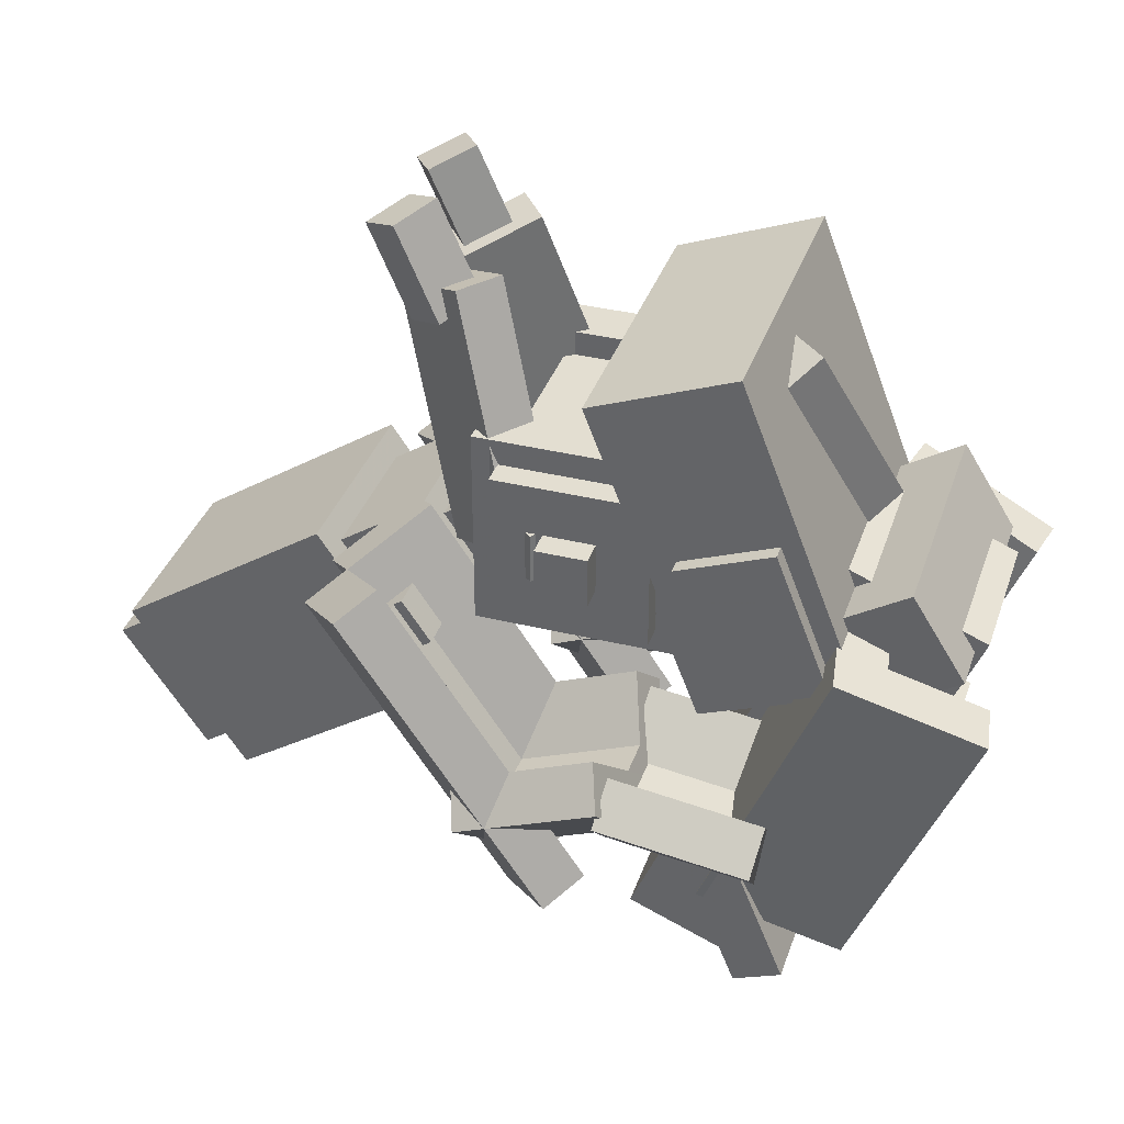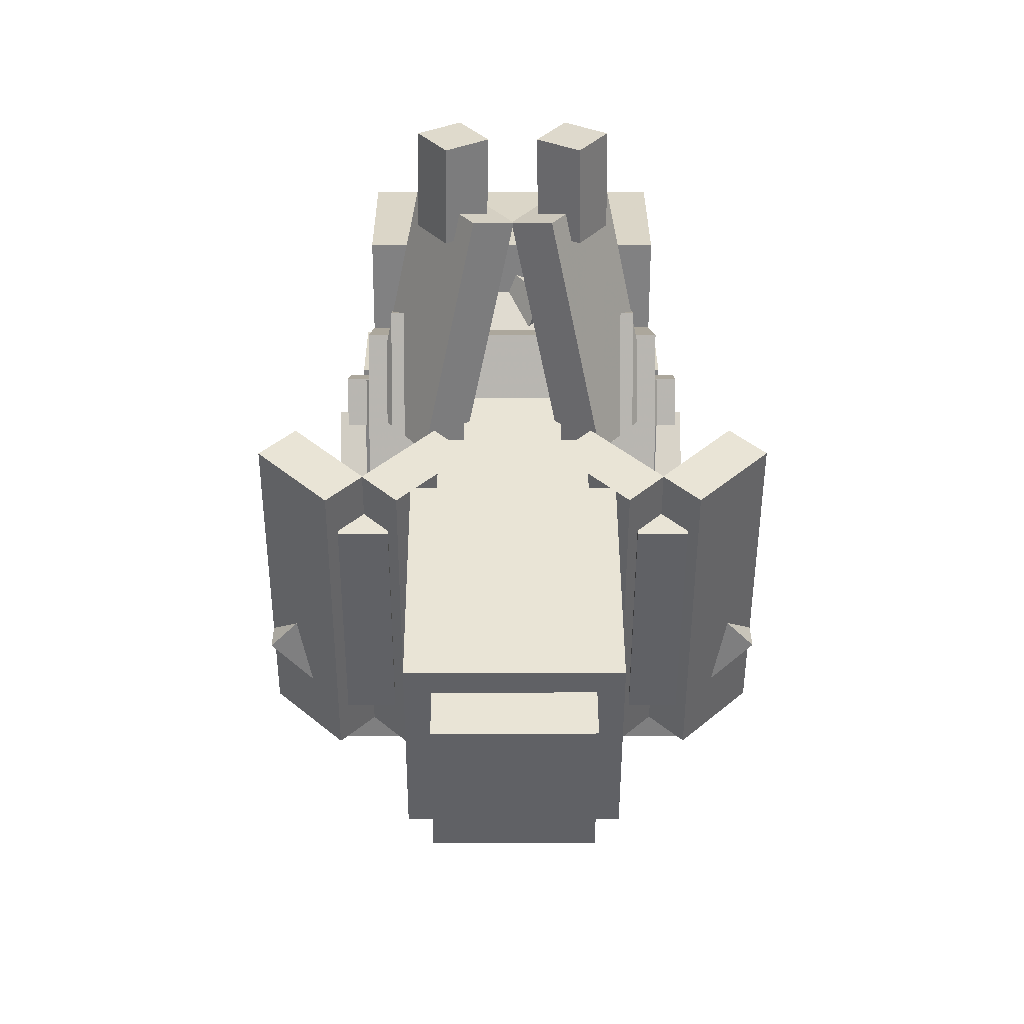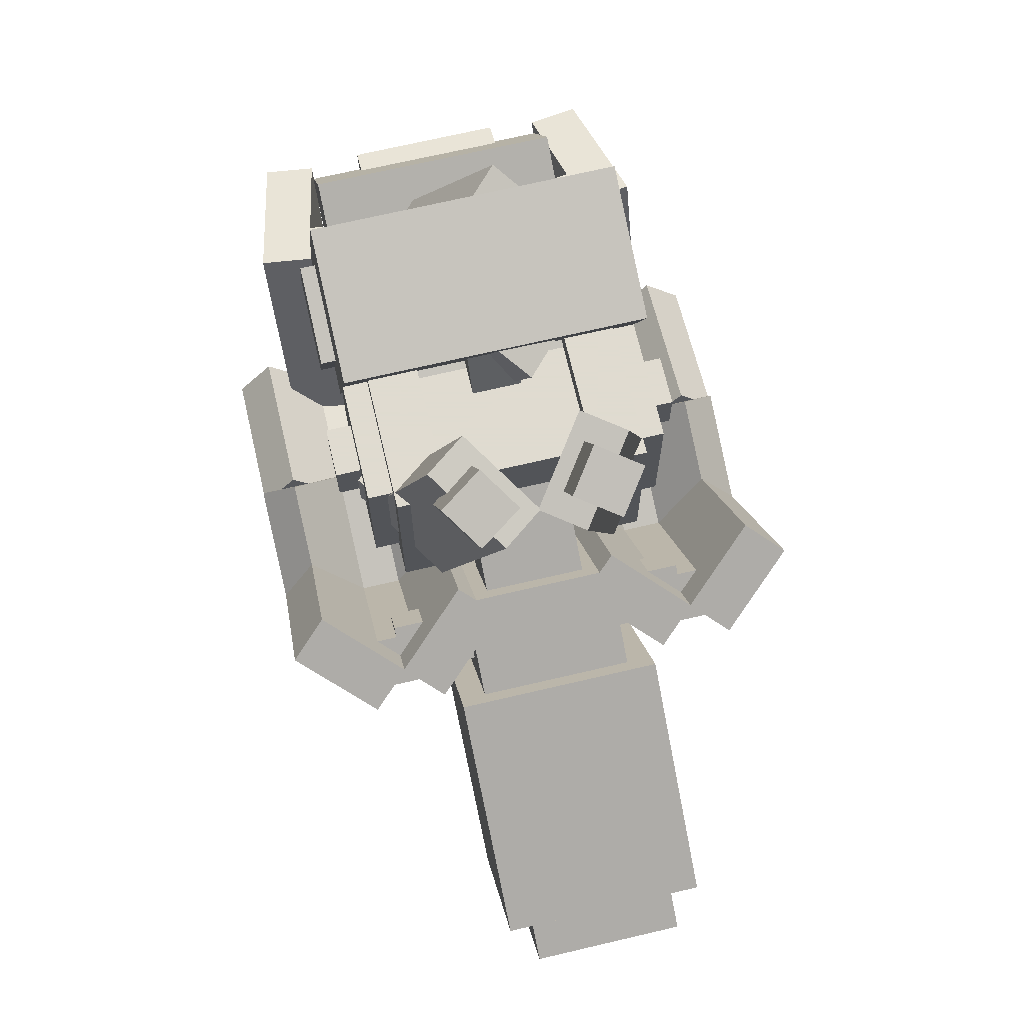
<metadata>
{"format":"obj","ext":"obj","renderer":"f3d","projection":"perspective","resolution":1024,"background":"white","views":[{"elev":36.0,"azim":107.8,"up":"+Z"},{"elev":8.3,"azim":-0.3,"up":"+Z"},{"elev":70.2,"azim":-13.2,"up":"+Z"}]}
</metadata>
<code>
o Main
v 0.1875 -0.9125 -0.09375
v -0.1875 -0.9125 -0.09375
v -0.1875 -0.725 -0.09375
v 0.1875 -0.725 -0.09375
v -0.1875 -0.9125 0.09375
v 0.1875 -0.9125 0.09375
v 0.1875 -0.725 0.09375
v -0.1875 -0.725 0.09375
f 1 2 3 4
f 5 6 7 8
f 4 3 8 7
f 6 5 2 1
f 6 1 4 7
f 2 5 8 3
o Shoulder1
v -0.09375 -0.9437 -0.125
v -0.1562 -0.9437 -0.125
v -0.1562 -0.6937 -0.125
v -0.09375 -0.6937 -0.125
v -0.1562 -0.9437 0.125
v -0.09375 -0.9437 0.125
v -0.09375 -0.6937 0.125
v -0.1562 -0.6937 0.125
f 9 10 11 12
f 13 14 15 16
f 12 11 16 15
f 14 13 10 9
f 14 9 12 15
f 10 13 16 11
o Shoulder2
v 0.1562 -0.9437 -0.125
v 0.09375 -0.9437 -0.125
v 0.09375 -0.6937 -0.125
v 0.1562 -0.6937 -0.125
v 0.09375 -0.9437 0.125
v 0.1562 -0.9437 0.125
v 0.1562 -0.6937 0.125
v 0.09375 -0.6937 0.125
f 17 18 19 20
f 21 22 23 24
f 20 19 24 23
f 22 21 18 17
f 22 17 20 23
f 18 21 24 19
o Neck
v 0.03125 -0.7932 -0.1471
v -0.03125 -0.7932 -0.1471
v -0.03125 -0.6456 0.1284
v 0.03125 -0.6456 0.1284
v -0.03125 -0.9034 -0.08808
v 0.03125 -0.9034 -0.08808
v 0.03125 -0.7558 0.1874
v -0.03125 -0.7558 0.1874
f 25 26 27 28
f 29 30 31 32
f 28 27 32 31
f 30 29 26 25
f 30 25 28 31
f 26 29 32 27
o Head1
v 0.1875 -0.6686 -0.1415
v -0.1875 -0.6686 -0.1415
v -0.1875 -0.4938 -0.07343
v 0.1875 -0.4938 -0.07343
v -0.1875 -0.8047 0.2079
v 0.1875 -0.8047 0.2079
v 0.1875 -0.63 0.276
v -0.1875 -0.63 0.276
f 33 34 35 36
f 37 38 39 40
f 36 35 40 39
f 38 37 34 33
f 38 33 36 39
f 34 37 40 35
o Head2
v 0.1528 -0.5286 -0.1884
v -0.1597 -0.5296 -0.1857
v -0.1594 -0.3705 -0.0866
v 0.1531 -0.3694 -0.0893
v -0.1586 -0.5957 -0.0796
v 0.1539 -0.5946 -0.0823
v 0.1542 -0.4355 0.0168
v -0.1583 -0.4365 0.0195
f 41 42 43 44
f 45 46 47 48
f 44 43 48 47
f 46 45 42 41
f 46 41 44 47
f 42 45 48 43
o Head3
v 0.1594 -0.6714 -0.203
v -0.1531 -0.6714 -0.203
v -0.1531 -0.4967 -0.1349
v 0.1594 -0.4967 -0.1349
v -0.1531 -0.7849 0.08818
v 0.1594 -0.7849 0.08818
v 0.1594 -0.6102 0.1563
v -0.1531 -0.6102 0.1563
f 49 50 51 52
f 53 54 55 56
f 52 51 56 55
f 54 53 50 49
f 54 49 52 55
f 50 53 56 51
o Head4
v 0.07865 -0.5976 -0.07556
v -0.04941 -0.7345 -0.07684
v -0.1686 -0.6239 0.01655
v -0.04053 -0.487 0.01783
v 0.04053 -0.8206 0.1399
v 0.1686 -0.6837 0.1412
v 0.04941 -0.5731 0.2346
v -0.07865 -0.7101 0.2333
f 57 58 59 60
f 61 62 63 64
f 60 59 64 63
f 62 61 58 57
f 62 57 60 63
f 58 61 64 59
o Eye1
v -0.1437 -0.6268 -0.1454
v -0.2062 -0.6268 -0.1454
v -0.2062 -0.5103 -0.09998
v -0.1437 -0.5103 -0.09998
v -0.2062 -0.6949 0.02934
v -0.1437 -0.6949 0.02934
v -0.1437 -0.5784 0.07472
v -0.2062 -0.5784 0.07472
f 65 66 67 68
f 69 70 71 72
f 68 67 72 71
f 70 69 66 65
f 70 65 68 71
f 66 69 72 67
o Eye2
v 0.2062 -0.6268 -0.1454
v 0.1437 -0.6268 -0.1454
v 0.1437 -0.5103 -0.09998
v 0.2062 -0.5103 -0.09998
v 0.1437 -0.6949 0.02934
v 0.2062 -0.6949 0.02934
v 0.2062 -0.5784 0.07472
v 0.1437 -0.5784 0.07472
f 73 74 75 76
f 77 78 79 80
f 76 75 80 79
f 78 77 74 73
f 78 73 76 79
f 74 77 80 75
o Thorax
v 0.0625 -0.9911 -0.1916
v -0.0625 -0.9911 -0.1916
v -0.0625 -0.7838 -0.05181
v 0.0625 -0.7838 -0.05181
v -0.0625 -1.061 -0.08798
v 0.0625 -1.061 -0.08798
v 0.0625 -0.8537 0.05181
v -0.0625 -0.8537 0.05181
f 81 82 83 84
f 85 86 87 88
f 84 83 88 87
f 86 85 82 81
f 86 81 84 87
f 82 85 88 83
o Abdomen1
v 0.09375 -1.341 -0.4657
v -0.09375 -1.341 -0.4657
v -0.09375 -0.927 -0.1861
v 0.09375 -0.927 -0.1861
v -0.09375 -1.446 -0.3102
v 0.09375 -1.446 -0.3102
v 0.09375 -1.032 -0.03062
v -0.09375 -1.032 -0.03062
f 89 90 91 92
f 93 94 95 96
f 92 91 96 95
f 94 93 90 89
f 94 89 92 95
f 90 93 96 91
o Abdomen2
v 0.125 -1.272 -0.4566
v -0.125 -1.272 -0.4566
v -0.125 -1.013 -0.2819
v 0.125 -1.013 -0.2819
v -0.125 -1.412 -0.2494
v 0.125 -1.412 -0.2494
v 0.125 -1.153 -0.07461
v -0.125 -1.153 -0.07461
f 97 98 99 100
f 101 102 103 104
f 100 99 104 103
f 102 101 98 97
f 102 97 100 103
f 98 101 104 99
o Hip
v 0.1875 -1.04 -0.1867
v -0.1875 -1.04 -0.1867
v -0.1875 -0.9878 -0.1517
v 0.1875 -0.9878 -0.1517
v -0.1875 -1.075 -0.1349
v 0.1875 -1.075 -0.1349
v 0.1875 -1.023 -0.09991
v -0.1875 -1.023 -0.09991
f 105 106 107 108
f 109 110 111 112
f 108 107 112 111
f 110 109 106 105
f 110 105 108 111
f 106 109 112 107
o RightLeg1
v 0.2188 -0.9102 -0.4009
v 0.1562 -0.9102 -0.4009
v 0.1562 -0.8584 -0.366
v 0.2188 -0.8584 -0.366
v 0.1562 -1.085 -0.1419
v 0.2188 -1.085 -0.1419
v 0.2188 -1.033 -0.1069
v 0.1562 -1.033 -0.1069
f 113 114 115 116
f 117 118 119 120
f 116 115 120 119
f 118 117 114 113
f 118 113 116 119
f 114 117 120 115
o RightLeg2
v 0.3196 -0.8079 -0.4073
v 0.2313 -0.8812 -0.4567
v 0.1871 -0.8445 -0.432
v 0.2754 -0.7712 -0.3826
v 0.2313 -1.126 -0.09403
v 0.3196 -1.053 -0.0446
v 0.2754 -1.016 -0.01989
v 0.1871 -1.089 -0.06931
f 121 122 123 124
f 125 126 127 128
f 124 123 128 127
f 126 125 122 121
f 126 121 124 127
f 122 125 128 123
o RightLeg3
v 0.1437 -0.8812 -0.4567
v 0.05536 -0.8079 -0.4073
v 0.09956 -0.7712 -0.3826
v 0.1879 -0.8445 -0.432
v 0.05536 -1.053 -0.0446
v 0.1437 -1.126 -0.09403
v 0.1879 -1.089 -0.06931
v 0.09956 -1.016 -0.01989
f 129 130 131 132
f 133 134 135 136
f 132 131 136 135
f 134 133 130 129
f 134 129 132 135
f 130 133 136 131
o RightLeg4
v 0.2188 -0.715 -0.3227
v 0.1562 -0.715 -0.3227
v 0.1562 -0.7384 -0.2647
v 0.2188 -0.7384 -0.2647
v 0.1562 -0.8889 -0.3929
v 0.2188 -0.8889 -0.3929
v 0.2188 -0.9123 -0.335
v 0.1562 -0.9123 -0.335
f 137 138 139 140
f 141 142 143 144
f 140 139 144 143
f 142 141 138 137
f 142 137 140 143
f 138 141 144 139
o RightLeg5
v 0.319 -0.7454 -0.2467
v 0.2306 -0.7123 -0.3286
v 0.1865 -0.7291 -0.2878
v 0.2748 -0.7622 -0.2058
v 0.2313 -0.8859 -0.3994
v 0.3196 -0.919 -0.3175
v 0.2754 -0.9359 -0.2766
v 0.1871 -0.9027 -0.3586
f 145 146 147 148
f 149 150 151 152
f 148 147 152 151
f 150 149 146 145
f 150 145 148 151
f 146 149 152 147
o RightLeg6
v 0.1437 -0.7123 -0.3293
v 0.05536 -0.7455 -0.2474
v 0.09956 -0.762 -0.2064
v 0.1879 -0.7289 -0.2883
v 0.05536 -0.9193 -0.3176
v 0.1437 -0.8862 -0.3995
v 0.1879 -0.9027 -0.3586
v 0.09956 -0.9359 -0.2766
f 153 154 155 156
f 157 158 159 160
f 156 155 160 159
f 158 157 154 153
f 158 153 156 159
f 154 157 160 155
o RightFoot1
v 0.2188 -0.6194 -0.3687
v 0.1562 -0.6194 -0.3687
v 0.1562 -0.6107 -0.3069
v 0.2188 -0.6107 -0.3069
v 0.1562 -0.7432 -0.3514
v 0.2188 -0.7432 -0.3514
v 0.2188 -0.7345 -0.2895
v 0.1562 -0.7345 -0.2895
f 161 162 163 164
f 165 166 167 168
f 164 163 168 167
f 166 165 162 161
f 166 161 164 167
f 162 165 168 163
o RightFoot2
v 0.319 -0.5644 -0.2938
v 0.2306 -0.5767 -0.3814
v 0.1865 -0.5709 -0.3375
v 0.2748 -0.5586 -0.25
v 0.2313 -0.7625 -0.3559
v 0.3196 -0.7502 -0.2683
v 0.2754 -0.7443 -0.2245
v 0.1871 -0.7566 -0.312
f 169 170 171 172
f 173 174 175 176
f 172 171 176 175
f 174 173 170 169
f 174 169 172 175
f 170 173 176 171
o RightFoot3
v 0.1437 -0.5771 -0.3819
v 0.05536 -0.5648 -0.2944
v 0.09956 -0.5587 -0.2506
v 0.1879 -0.571 -0.3381
v 0.05536 -0.7505 -0.2683
v 0.1437 -0.7628 -0.3558
v 0.1879 -0.7566 -0.312
v 0.09956 -0.7443 -0.2245
f 177 178 179 180
f 181 182 183 184
f 180 179 184 183
f 182 181 178 177
f 182 177 180 183
f 178 181 184 179
o RightFoot4
v 0.25 -0.5924 -0.5207
v 0.125 -0.5924 -0.5207
v 0.125 -0.5344 -0.4973
v 0.25 -0.5344 -0.4973
v 0.125 -0.6626 -0.3469
v 0.25 -0.6626 -0.3469
v 0.25 -0.6047 -0.3235
v 0.125 -0.6047 -0.3235
f 185 186 187 188
f 189 190 191 192
f 188 187 192 191
f 190 189 186 185
f 190 185 188 191
f 186 189 192 187
o LeftLeg1
v -0.1562 -0.9102 -0.4009
v -0.2188 -0.9102 -0.4009
v -0.2188 -0.8584 -0.366
v -0.1562 -0.8584 -0.366
v -0.2188 -1.085 -0.1419
v -0.1562 -1.085 -0.1419
v -0.1562 -1.033 -0.1069
v -0.2188 -1.033 -0.1069
f 193 194 195 196
f 197 198 199 200
f 196 195 200 199
f 198 197 194 193
f 198 193 196 199
f 194 197 200 195
o LeftLeg2
v -0.05536 -0.8079 -0.4073
v -0.1437 -0.8812 -0.4567
v -0.1879 -0.8445 -0.432
v -0.09956 -0.7712 -0.3826
v -0.1437 -1.126 -0.09403
v -0.05536 -1.053 -0.0446
v -0.09956 -1.016 -0.01989
v -0.1879 -1.089 -0.06931
f 201 202 203 204
f 205 206 207 208
f 204 203 208 207
f 206 205 202 201
f 206 201 204 207
f 202 205 208 203
o LeftLeg3
v -0.2313 -0.8812 -0.4567
v -0.3196 -0.8079 -0.4073
v -0.2754 -0.7712 -0.3826
v -0.1871 -0.8445 -0.432
v -0.3196 -1.053 -0.0446
v -0.2313 -1.126 -0.09403
v -0.1871 -1.089 -0.06931
v -0.2754 -1.016 -0.01989
f 209 210 211 212
f 213 214 215 216
f 212 211 216 215
f 214 213 210 209
f 214 209 212 215
f 210 213 216 211
o LeftLeg4
v -0.1562 -0.715 -0.3227
v -0.2188 -0.715 -0.3227
v -0.2188 -0.7384 -0.2647
v -0.1562 -0.7384 -0.2647
v -0.2188 -0.8889 -0.3929
v -0.1562 -0.8889 -0.3929
v -0.1562 -0.9123 -0.335
v -0.2188 -0.9123 -0.335
f 217 218 219 220
f 221 222 223 224
f 220 219 224 223
f 222 221 218 217
f 222 217 220 223
f 218 221 224 219
o LeftLeg5
v -0.05596 -0.7454 -0.2467
v -0.1444 -0.7123 -0.3286
v -0.1885 -0.7291 -0.2878
v -0.1002 -0.7622 -0.2058
v -0.1437 -0.8859 -0.3994
v -0.05536 -0.919 -0.3175
v -0.09956 -0.9359 -0.2766
v -0.1879 -0.9027 -0.3586
f 225 226 227 228
f 229 230 231 232
f 228 227 232 231
f 230 229 226 225
f 230 225 228 231
f 226 229 232 227
o LeftLeg6
v -0.2313 -0.7123 -0.3293
v -0.3196 -0.7455 -0.2474
v -0.2754 -0.762 -0.2064
v -0.1871 -0.7289 -0.2883
v -0.3196 -0.9193 -0.3176
v -0.2313 -0.8862 -0.3995
v -0.1871 -0.9027 -0.3586
v -0.2754 -0.9359 -0.2766
f 233 234 235 236
f 237 238 239 240
f 236 235 240 239
f 238 237 234 233
f 238 233 236 239
f 234 237 240 235
o LeftFoot1
v -0.1562 -0.6194 -0.3687
v -0.2188 -0.6194 -0.3687
v -0.2188 -0.6107 -0.3069
v -0.1562 -0.6107 -0.3069
v -0.2188 -0.7432 -0.3514
v -0.1562 -0.7432 -0.3514
v -0.1562 -0.7345 -0.2895
v -0.2188 -0.7345 -0.2895
f 241 242 243 244
f 245 246 247 248
f 244 243 248 247
f 246 245 242 241
f 246 241 244 247
f 242 245 248 243
o LeftFoot2
v -0.05596 -0.5644 -0.2938
v -0.1444 -0.5767 -0.3814
v -0.1885 -0.5709 -0.3375
v -0.1002 -0.5586 -0.25
v -0.1437 -0.7625 -0.3559
v -0.05536 -0.7502 -0.2683
v -0.09956 -0.7443 -0.2245
v -0.1879 -0.7566 -0.312
f 249 250 251 252
f 253 254 255 256
f 252 251 256 255
f 254 253 250 249
f 254 249 252 255
f 250 253 256 251
o LeftFoot3
v -0.2313 -0.5771 -0.3819
v -0.3196 -0.5648 -0.2944
v -0.2754 -0.5587 -0.2506
v -0.1871 -0.571 -0.3381
v -0.3196 -0.7505 -0.2683
v -0.2313 -0.7628 -0.3558
v -0.1871 -0.7566 -0.312
v -0.2754 -0.7443 -0.2245
f 257 258 259 260
f 261 262 263 264
f 260 259 264 263
f 262 261 258 257
f 262 257 260 263
f 258 261 264 259
o LeftFoot4
v -0.125 -0.5924 -0.5207
v -0.25 -0.5924 -0.5207
v -0.25 -0.5344 -0.4973
v -0.125 -0.5344 -0.4973
v -0.25 -0.6626 -0.3469
v -0.125 -0.6626 -0.3469
v -0.125 -0.6047 -0.3235
v -0.25 -0.6047 -0.3235
f 265 266 267 268
f 269 270 271 272
f 268 267 272 271
f 270 269 266 265
f 270 265 268 271
f 266 269 272 267
o Shoulder3
v 0.2188 -0.85 -0.03125
v -0.2188 -0.85 -0.03125
v -0.2188 -0.7875 -0.03125
v 0.2188 -0.7875 -0.03125
v -0.2188 -0.85 0.03125
v 0.2188 -0.85 0.03125
v 0.2188 -0.7875 0.03125
v -0.2188 -0.7875 0.03125
f 273 274 275 276
f 277 278 279 280
f 276 275 280 279
f 278 277 274 273
f 278 273 276 279
f 274 277 280 275
o RightArm1
v 0.1181 -0.9622 -0.03125
v 0.06831 -0.9245 -0.03125
v 0.1437 -0.8248 -0.03125
v 0.1936 -0.8625 -0.03125
v 0.06831 -0.9245 0.03125
v 0.1181 -0.9622 0.03125
v 0.1936 -0.8625 0.03125
v 0.1437 -0.8248 0.03125
f 281 282 283 284
f 285 286 287 288
f 284 283 288 287
f 286 285 282 281
f 286 281 284 287
f 282 285 288 283
o RightArm2
v 0.04851 -1.065 0.2429
v -0.001328 -1.027 0.2429
v 0.06316 -0.9417 -0.05074
v 0.113 -0.9794 -0.05074
v 0.06954 -0.9332 0.2857
v 0.1194 -0.9709 0.2857
v 0.1839 -0.8857 -0.007989
v 0.134 -0.848 -0.007989
f 289 290 291 292
f 293 294 295 296
f 292 291 296 295
f 294 293 290 289
f 294 289 292 295
f 290 293 296 291
o RightClaw
v 0.08158 -1.088 0.3316
v 0.03011 -1.056 0.3453
v 0.03199 -1.005 0.2311
v 0.08346 -1.038 0.2174
v 0.06554 -1.009 0.3667
v 0.117 -1.042 0.353
v 0.1189 -0.9909 0.2388
v 0.06742 -0.9582 0.2524
f 297 298 299 300
f 301 302 303 304
f 300 299 304 303
f 302 301 298 297
f 302 297 300 303
f 298 301 304 299
o LeftArm1
v -0.06831 -0.9245 -0.03125
v -0.1181 -0.9622 -0.03125
v -0.1936 -0.8625 -0.03125
v -0.1437 -0.8248 -0.03125
v -0.1181 -0.9622 0.03125
v -0.06831 -0.9245 0.03125
v -0.1437 -0.8248 0.03125
v -0.1936 -0.8625 0.03125
f 305 306 307 308
f 309 310 311 312
f 308 307 312 311
f 310 309 306 305
f 310 305 308 311
f 306 309 312 307
o LeftArm2
v 0.001328 -1.027 0.2429
v -0.04851 -1.065 0.2429
v -0.113 -0.9794 -0.05074
v -0.06316 -0.9417 -0.05074
v -0.1194 -0.9709 0.2857
v -0.06954 -0.9332 0.2857
v -0.134 -0.848 -0.007989
v -0.1839 -0.8857 -0.007989
f 313 314 315 316
f 317 318 319 320
f 316 315 320 319
f 318 317 314 313
f 318 313 316 319
f 314 317 320 315
o LeftClaw
v -0.03011 -1.056 0.3453
v -0.08158 -1.088 0.3316
v -0.08346 -1.038 0.2174
v -0.03199 -1.005 0.2311
v -0.117 -1.042 0.353
v -0.06554 -1.009 0.3667
v -0.06742 -0.9582 0.2524
v -0.1189 -0.9909 0.2388
f 321 322 323 324
f 325 326 327 328
f 324 323 328 327
f 326 325 322 321
f 326 321 324 327
f 322 325 328 323
o Cannon1
v 0 -0.8566 -0.04975
v -0.0625 -0.8566 -0.04975
v -0.0625 -0.6078 -0.2389
v 0 -0.6078 -0.2389
v -0.0625 -0.7809 0.04975
v 0 -0.7809 0.04975
v 0 -0.5322 -0.1394
v -0.0625 -0.5322 -0.1394
f 329 330 331 332
f 333 334 335 336
f 332 331 336 335
f 334 333 330 329
f 334 329 332 335
f 330 333 336 331
o Cannon2
v 0.09375 -0.7659 -0.5816
v -0.09375 -0.7659 -0.5816
v -0.09375 -0.5926 -0.6532
v 0.09375 -0.5926 -0.6532
v -0.09375 -0.5273 -0.003923
v 0.09375 -0.5273 -0.003923
v 0.09375 -0.354 -0.0755
v -0.09375 -0.354 -0.0755
f 337 338 339 340
f 341 342 343 344
f 340 339 344 343
f 342 341 338 337
f 342 337 340 343
f 338 341 344 339
o Cannon3
v -0.005426 -0.6819 -0.3796
v -0.2516 -0.6418 -0.3962
v -0.2408 -0.5849 -0.4197
v 0.005427 -0.6251 -0.4031
v -0.2516 -0.4987 -0.04956
v -0.005426 -0.5388 -0.03299
v 0.005427 -0.4819 -0.05648
v -0.2408 -0.4418 -0.07305
f 345 346 347 348
f 349 350 351 352
f 348 347 352 351
f 350 349 346 345
f 350 345 348 351
f 346 349 352 347
o Cannon5
v -0.2408 -0.5849 -0.4197
v -0.2191 -0.4712 -0.4666
v -0.1575 -0.4812 -0.4625
v -0.1792 -0.595 -0.4155
v -0.2191 -0.328 -0.12
v -0.2408 -0.4418 -0.07305
v -0.1792 -0.4518 -0.06891
v -0.1575 -0.338 -0.1159
f 353 354 355 356
f 357 358 359 360
f 356 355 360 359
f 358 357 354 353
f 358 353 356 359
f 354 357 360 355
o Cannon4
v 0.005427 -0.5388 -0.03299
v 0.2516 -0.4987 -0.04956
v 0.2408 -0.4418 -0.07305
v -0.005426 -0.4819 -0.05648
v 0.2516 -0.6418 -0.3962
v 0.005427 -0.6819 -0.3796
v -0.005426 -0.6251 -0.4031
v 0.2408 -0.5849 -0.4197
f 361 362 363 364
f 365 366 367 368
f 364 363 368 367
f 366 365 362 361
f 366 361 364 367
f 362 365 368 363
o Cannon6
v 0.2408 -0.4418 -0.07305
v 0.2191 -0.328 -0.12
v 0.1575 -0.338 -0.1159
v 0.1792 -0.4518 -0.06891
v 0.2191 -0.4712 -0.4666
v 0.2408 -0.5849 -0.4197
v 0.1792 -0.595 -0.4155
v 0.1575 -0.4812 -0.4625
f 369 370 371 372
f 373 374 375 376
f 372 371 376 375
f 374 373 370 369
f 374 369 372 375
f 370 373 376 371
o CannonLight
v 0.1562 -0.5939 -0.2469
v -0.1562 -0.5939 -0.2469
v -0.1562 -0.4783 -0.2946
v 0.1562 -0.4783 -0.2946
v -0.1562 -0.5223 -0.07362
v 0.1562 -0.5223 -0.07362
v 0.1562 -0.4068 -0.1213
v -0.1562 -0.4068 -0.1213
f 377 378 379 380
f 381 382 383 384
f 380 379 384 383
f 382 381 378 377
f 382 377 380 383
f 378 381 384 379
o Cannon7
v 0.03125 -0.4664 -0.2658
v -0.03125 -0.4664 -0.2658
v -0.03125 -0.4086 -0.2896
v 0.03125 -0.4086 -0.2896
v -0.03125 -0.4425 -0.208
v 0.03125 -0.4425 -0.208
v 0.03125 -0.3848 -0.2318
v -0.03125 -0.3848 -0.2318
f 385 386 387 388
f 389 390 391 392
f 388 387 392 391
f 390 389 386 385
f 390 385 388 391
f 386 389 392 387

</code>
